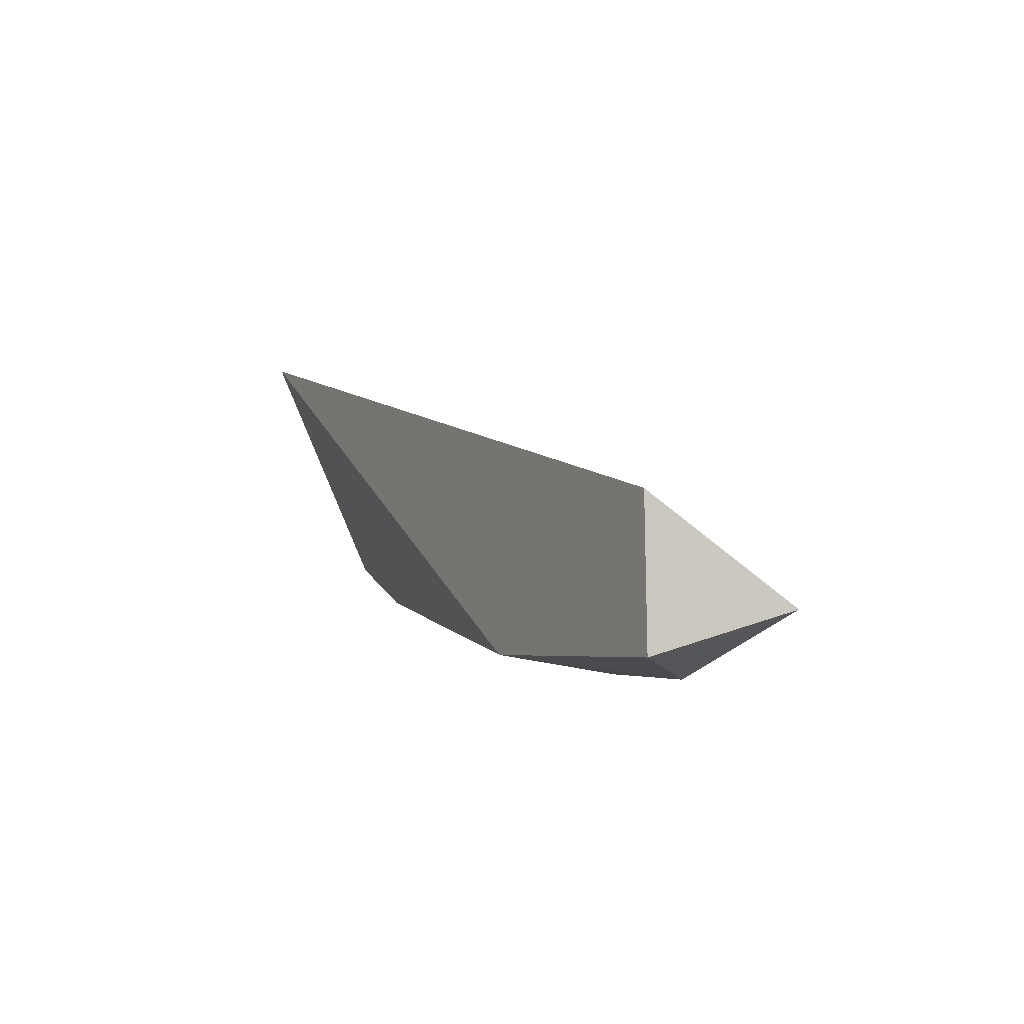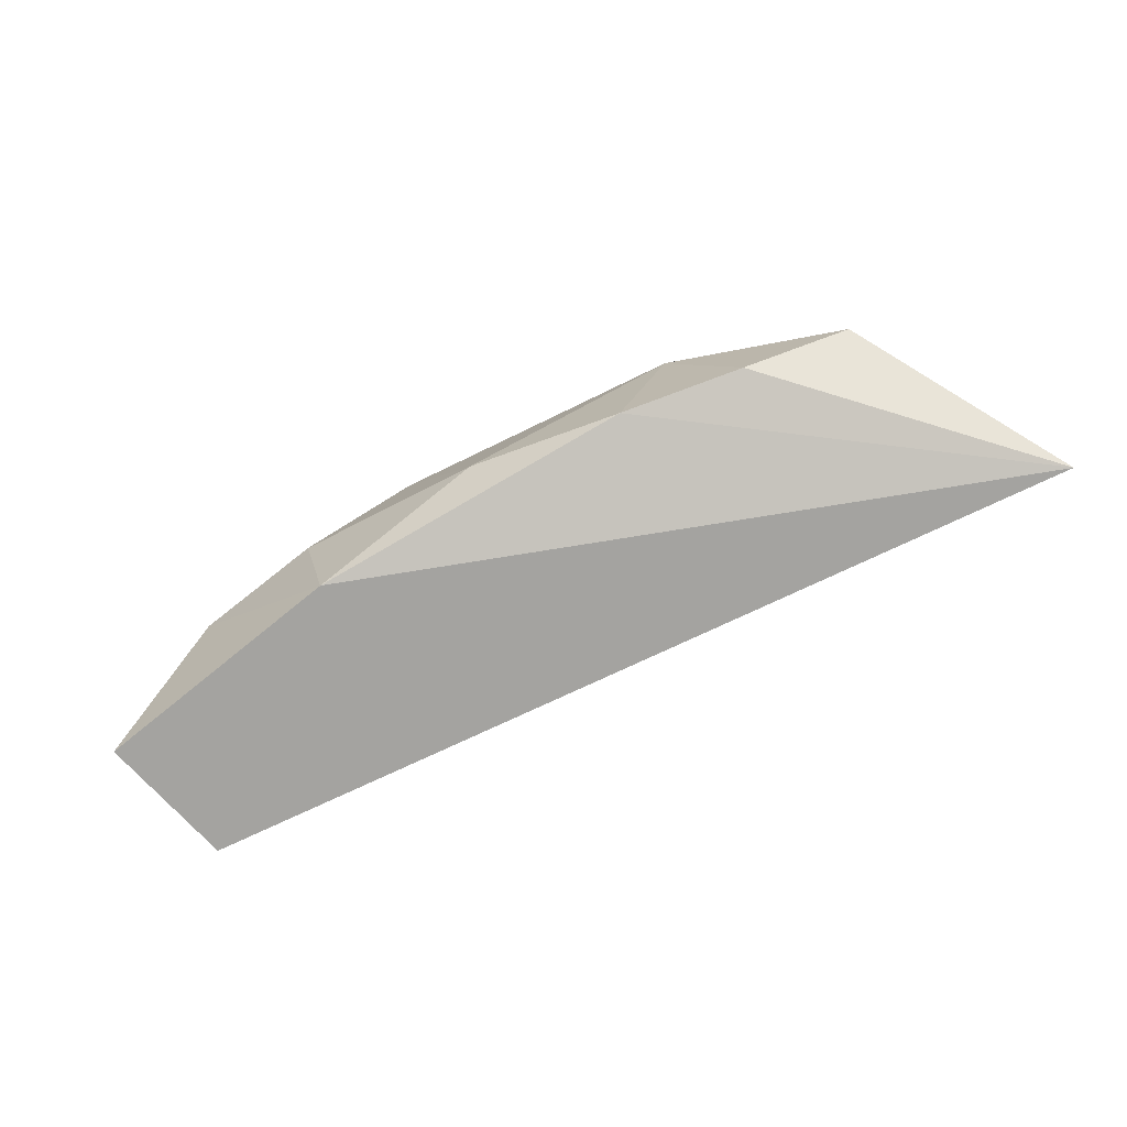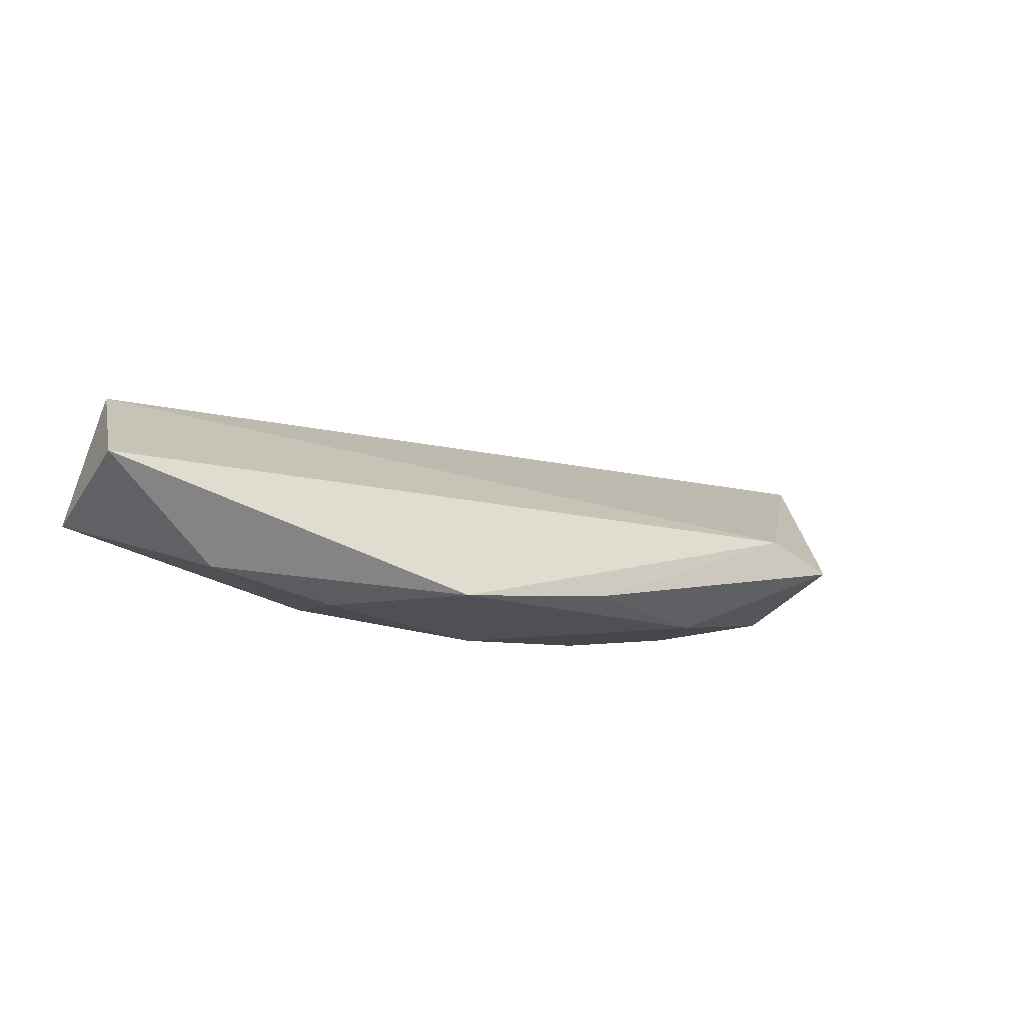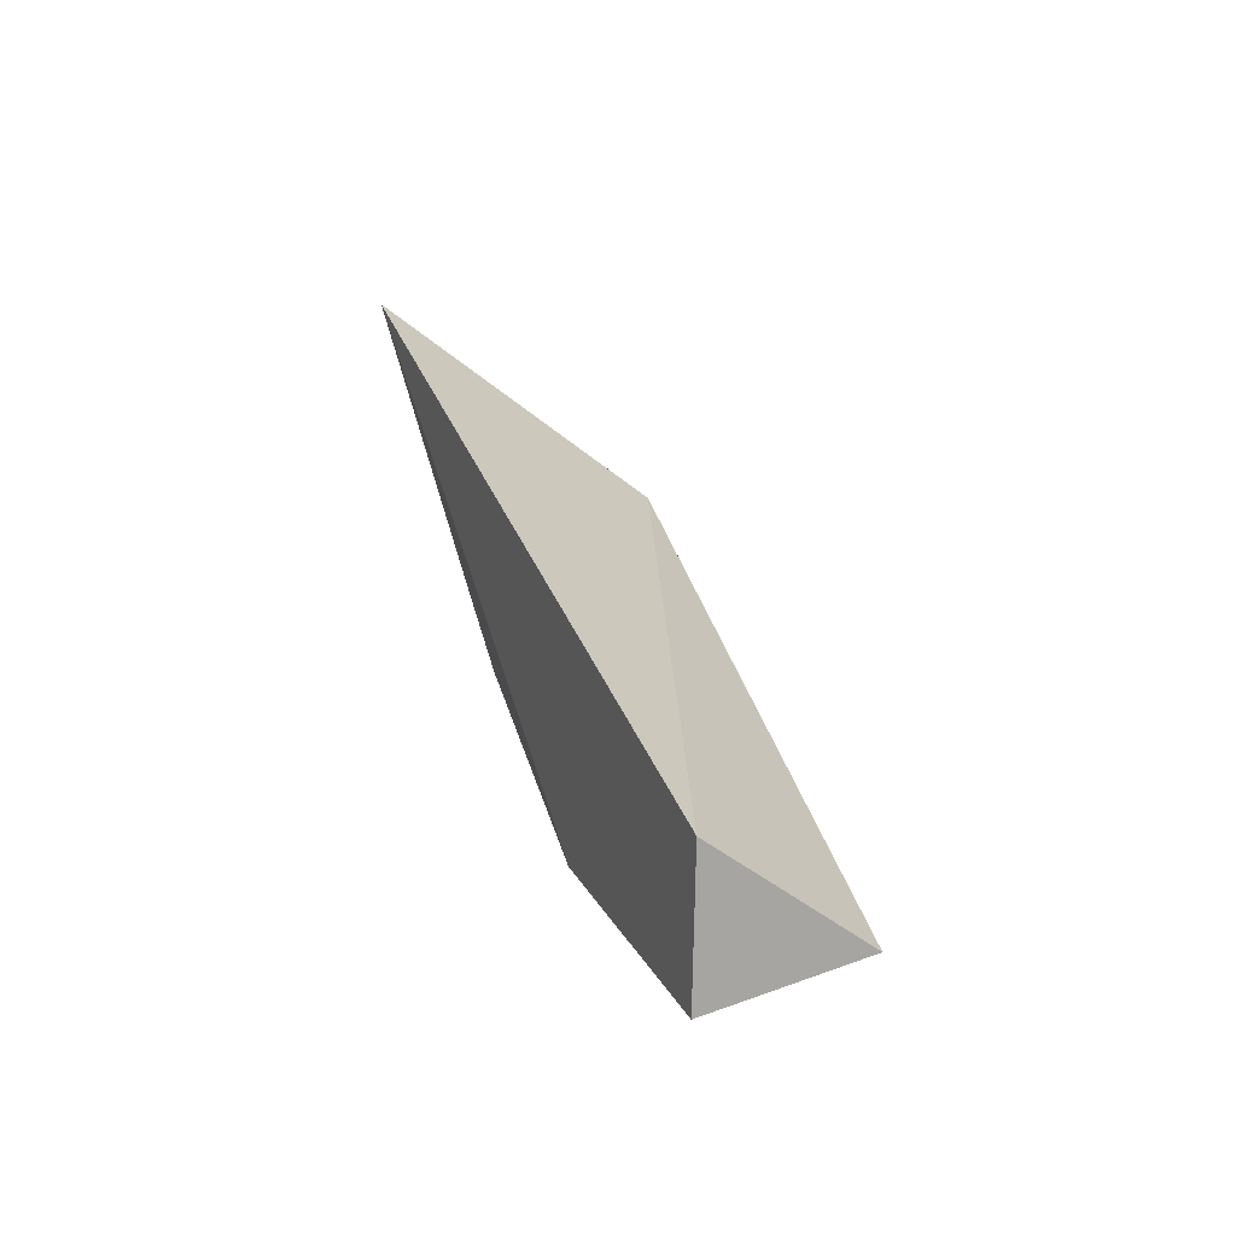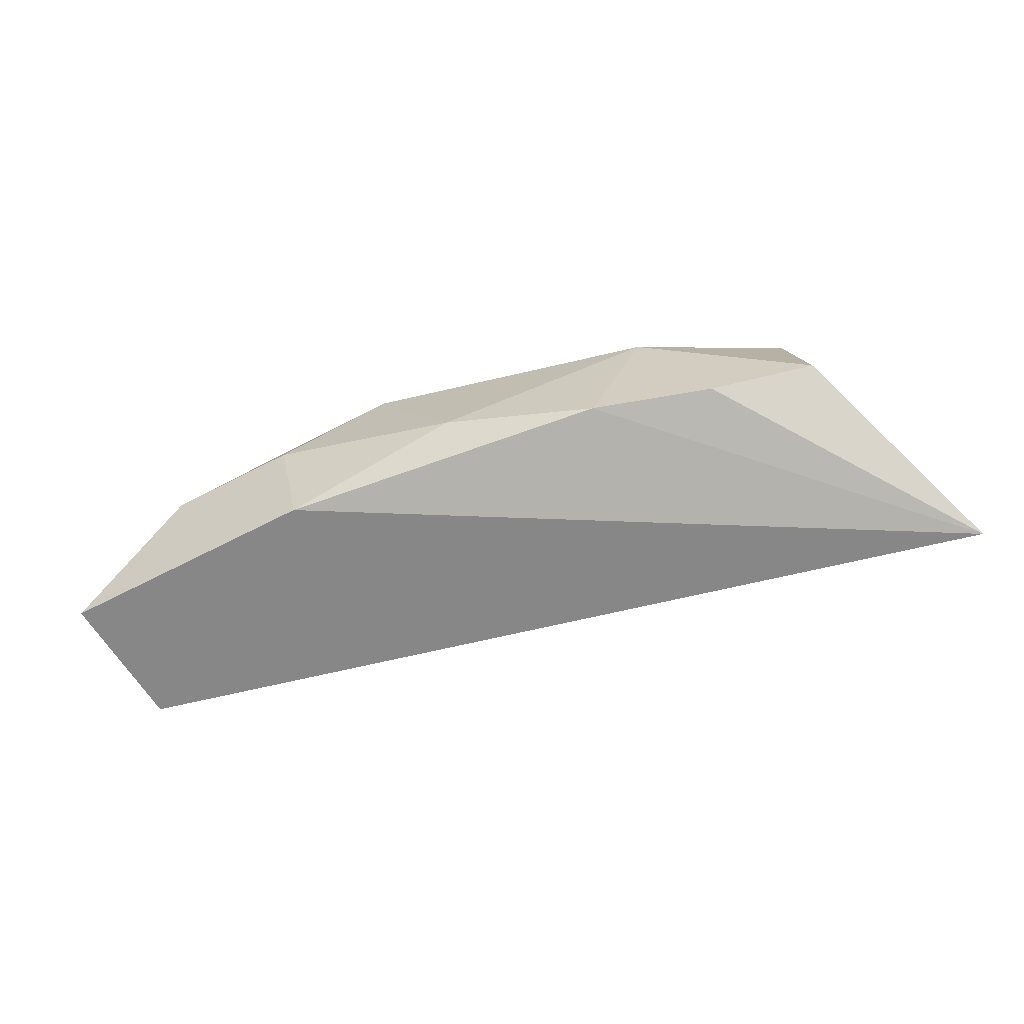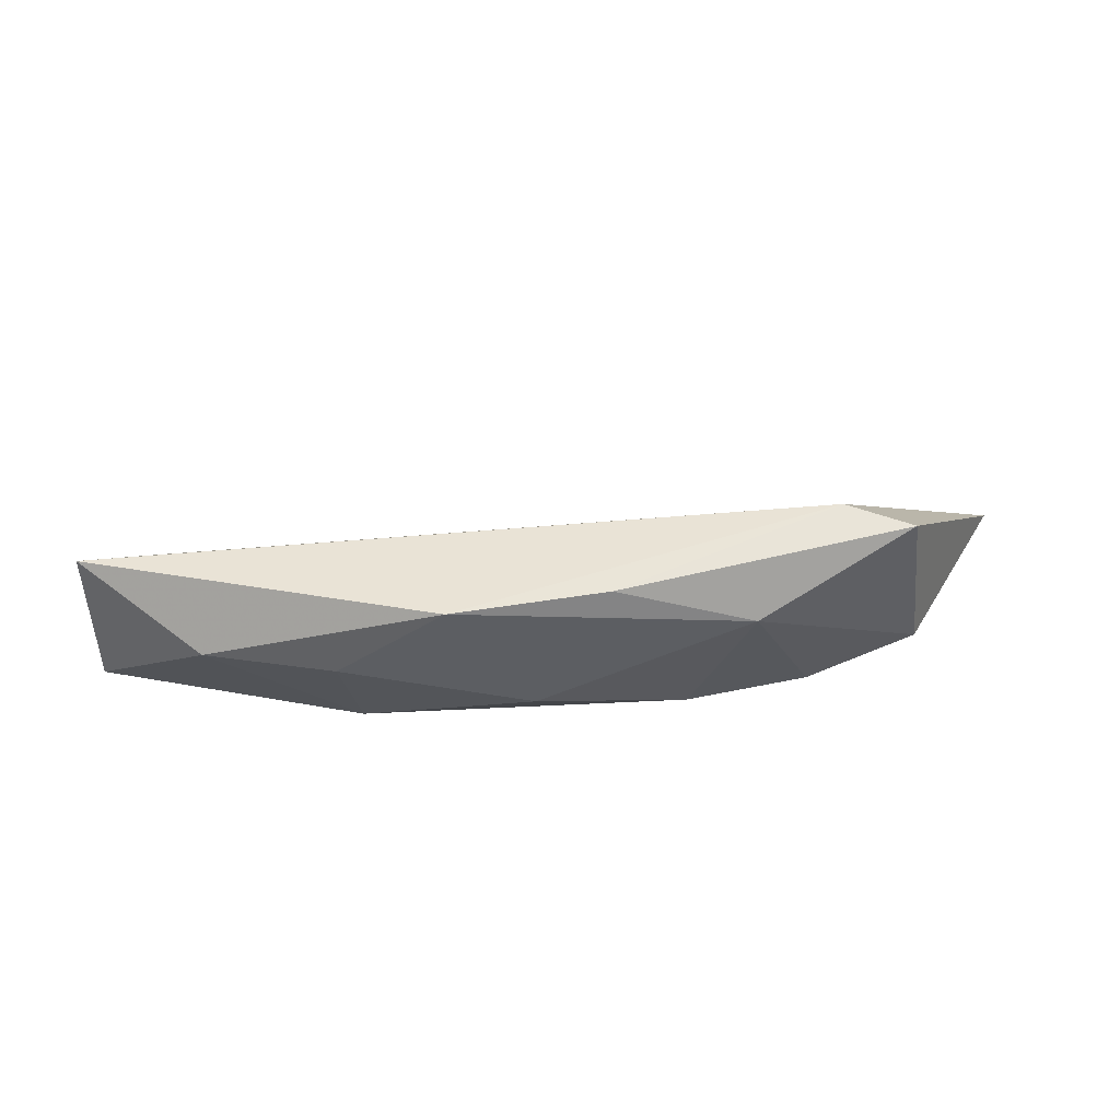
<metadata>
{"format":"obj","ext":"obj","renderer":"f3d","projection":"perspective","resolution":1024,"background":"white","views":[{"elev":6.3,"azim":-114.3,"up":"+Y"},{"elev":-79.1,"azim":30.0,"up":"+Z"},{"elev":-19.2,"azim":-30.4,"up":"+Y"},{"elev":29.2,"azim":-106.9,"up":"+Y"},{"elev":-68.7,"azim":19.0,"up":"+Z"},{"elev":53.1,"azim":-0.8,"up":"+Z"}]}
</metadata>
<code>
v 0.04157 -0.08185 0.006151
v 0.02621 -0.09443 0.02377
v 0.0315 -0.09636 0.02353
v 0.03278 -0.09796 0.01184
v 0.02452 -0.09976 0.008726
v 0.01512 -0.1014 0.008284
v -0.01016 -0.1015 0.006925
v -0.02825 -0.08747 0.009259
v 0.009003 -0.1015 0.02293
v -0.03089 -0.09581 0.01966
v -0.003014 -0.1032 0.02262
v 0.01974 -0.1018 0.01935
v 0.003364 -0.1032 0.01107
v -0.01137 -0.1035 0.01596
v -0.02141 -0.1021 0.01618
v -0.03058 -0.09822 0.008348
f 1 2 3
f 1 3 4
f 1 4 5
f 1 5 6
f 1 6 7
f 1 7 8
f 1 8 2
f 2 9 3
f 2 8 10
f 2 10 11
f 2 11 9
f 3 9 12
f 3 12 4
f 4 12 5
f 5 12 6
f 6 12 13
f 6 13 7
f 7 13 14
f 7 14 15
f 7 15 16
f 7 16 8
f 8 16 10
f 9 11 12
f 10 16 15
f 10 15 11
f 11 15 14
f 11 14 13
f 11 13 12

</code>
